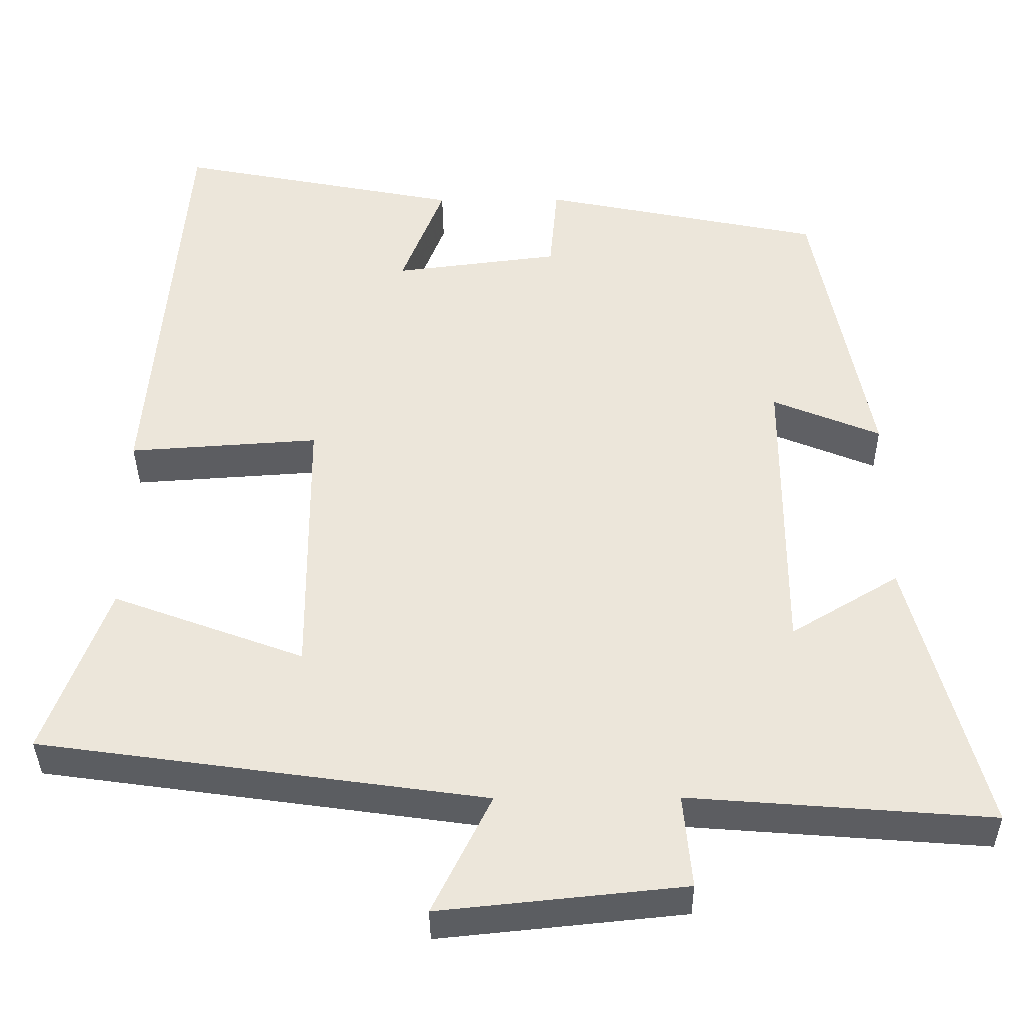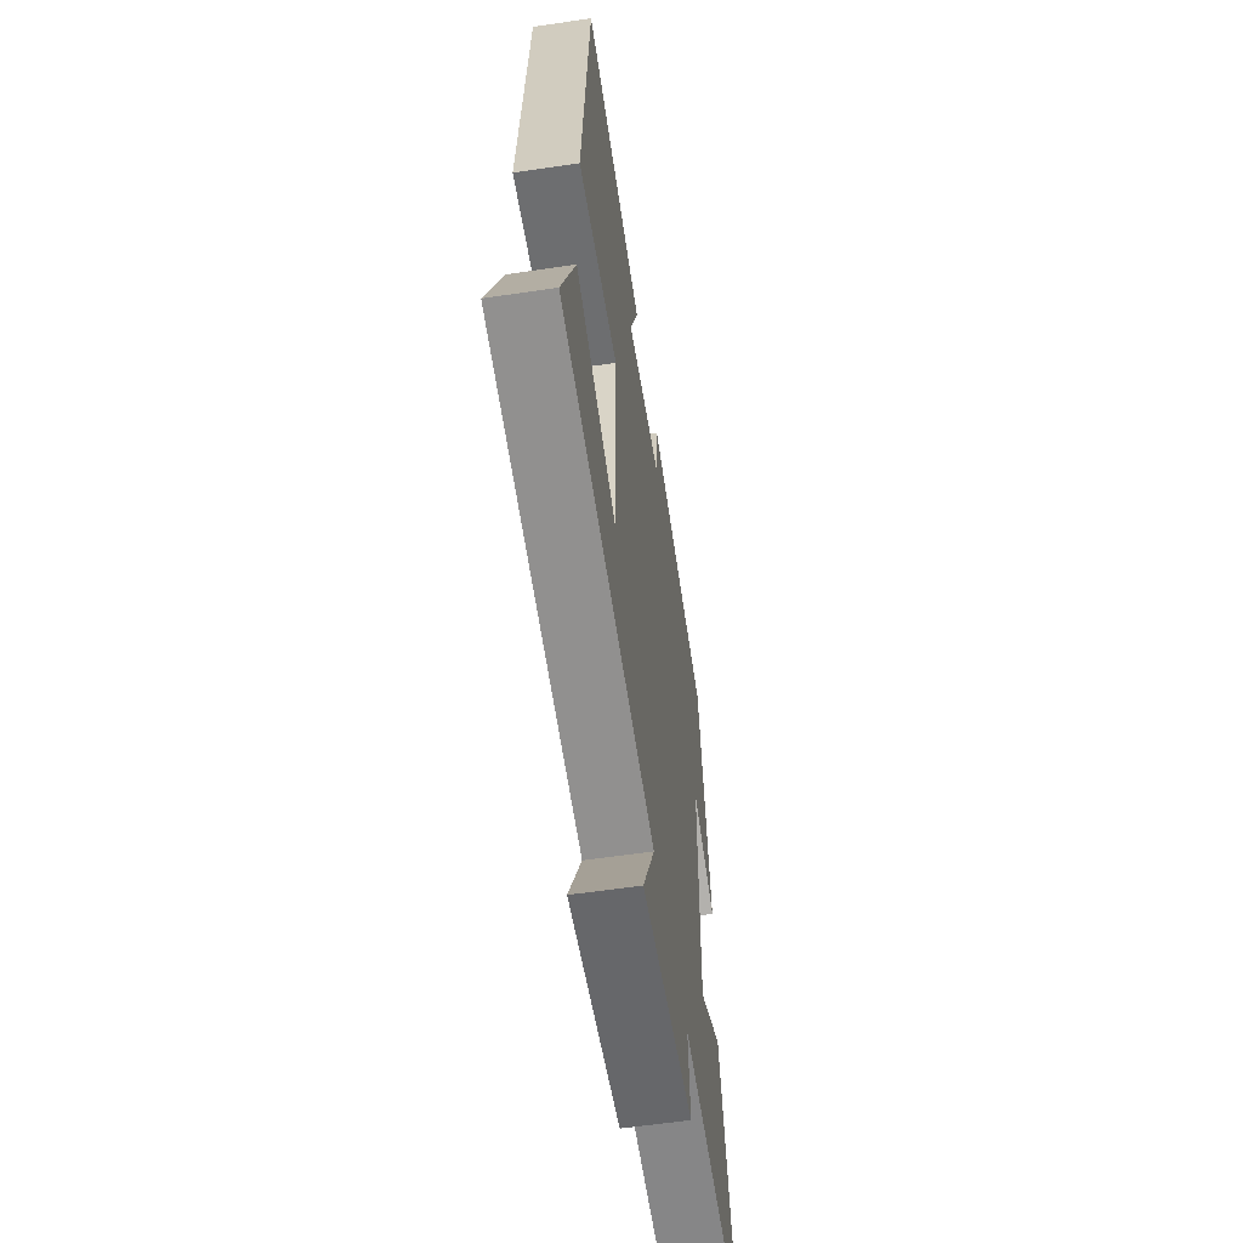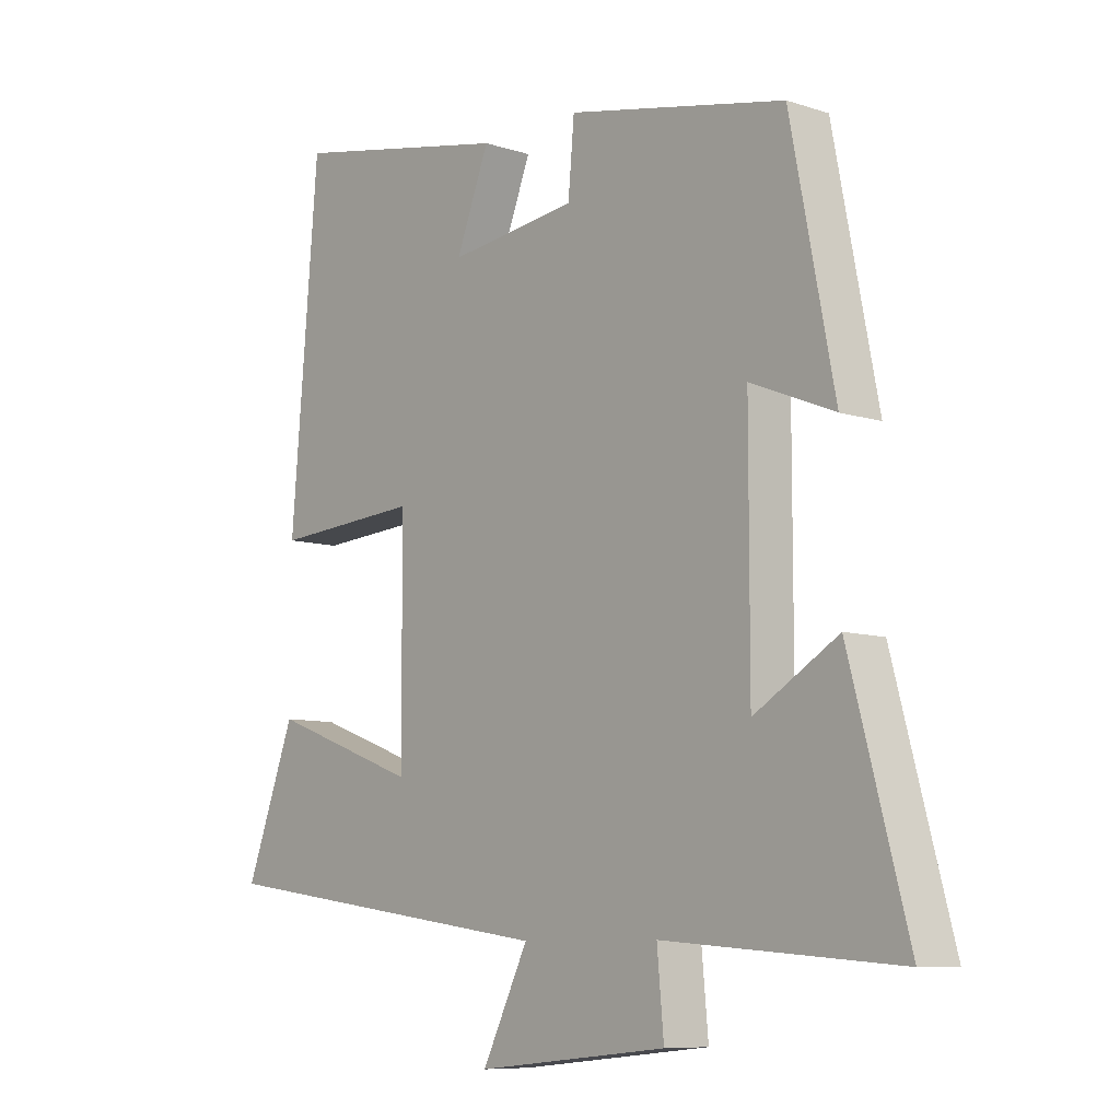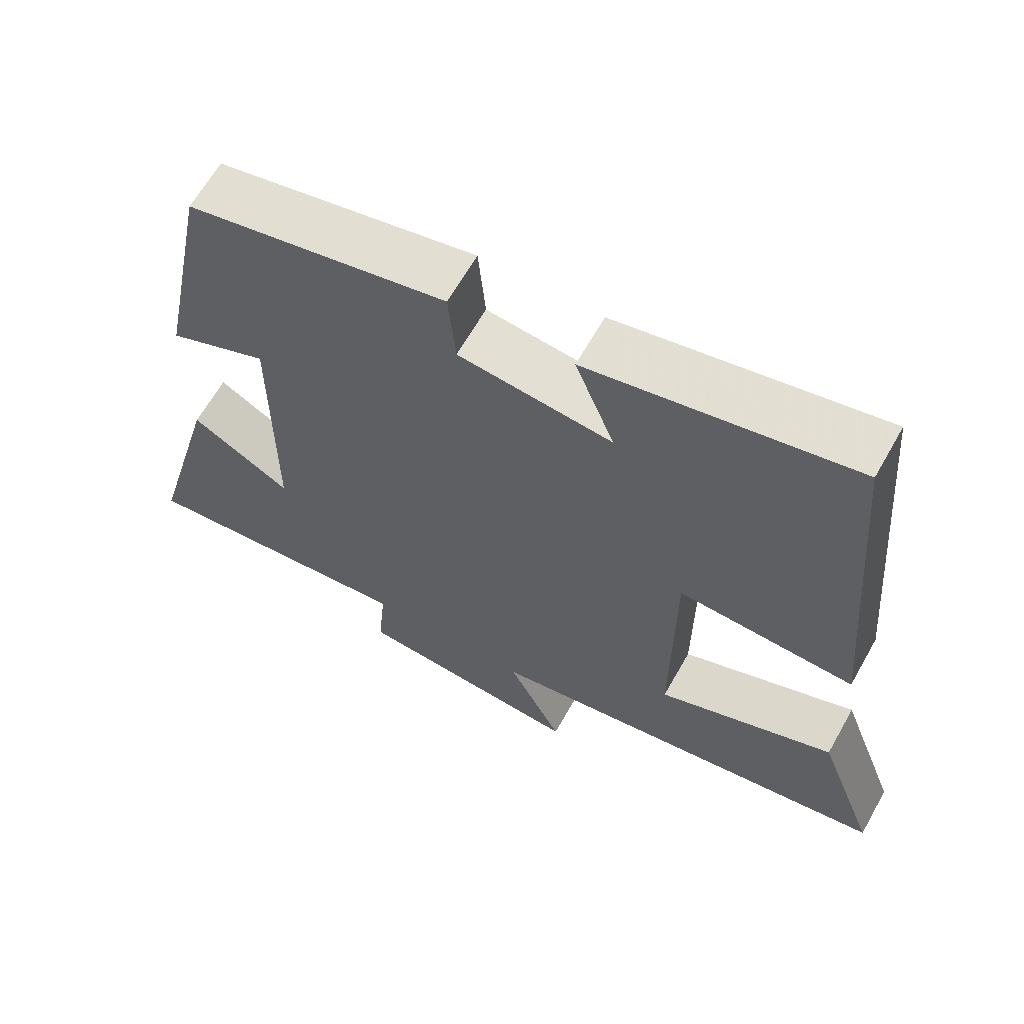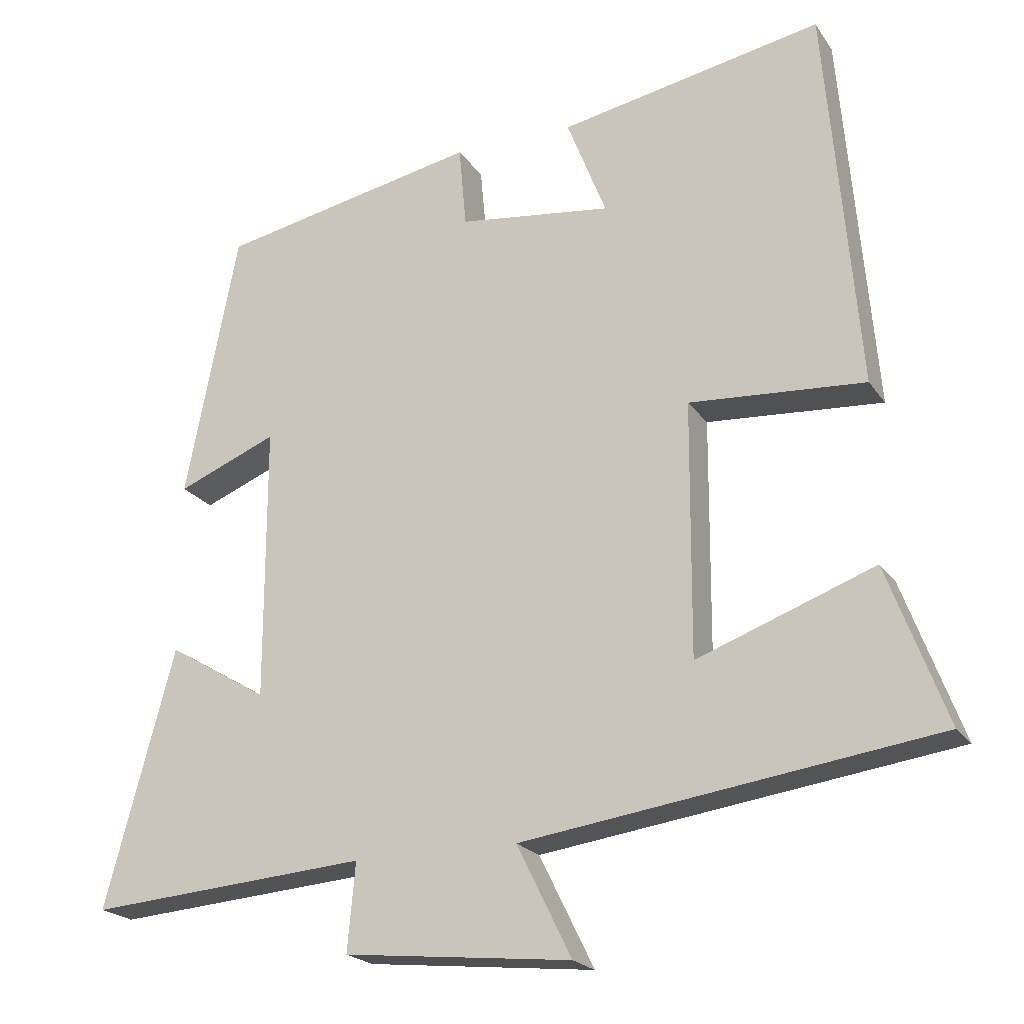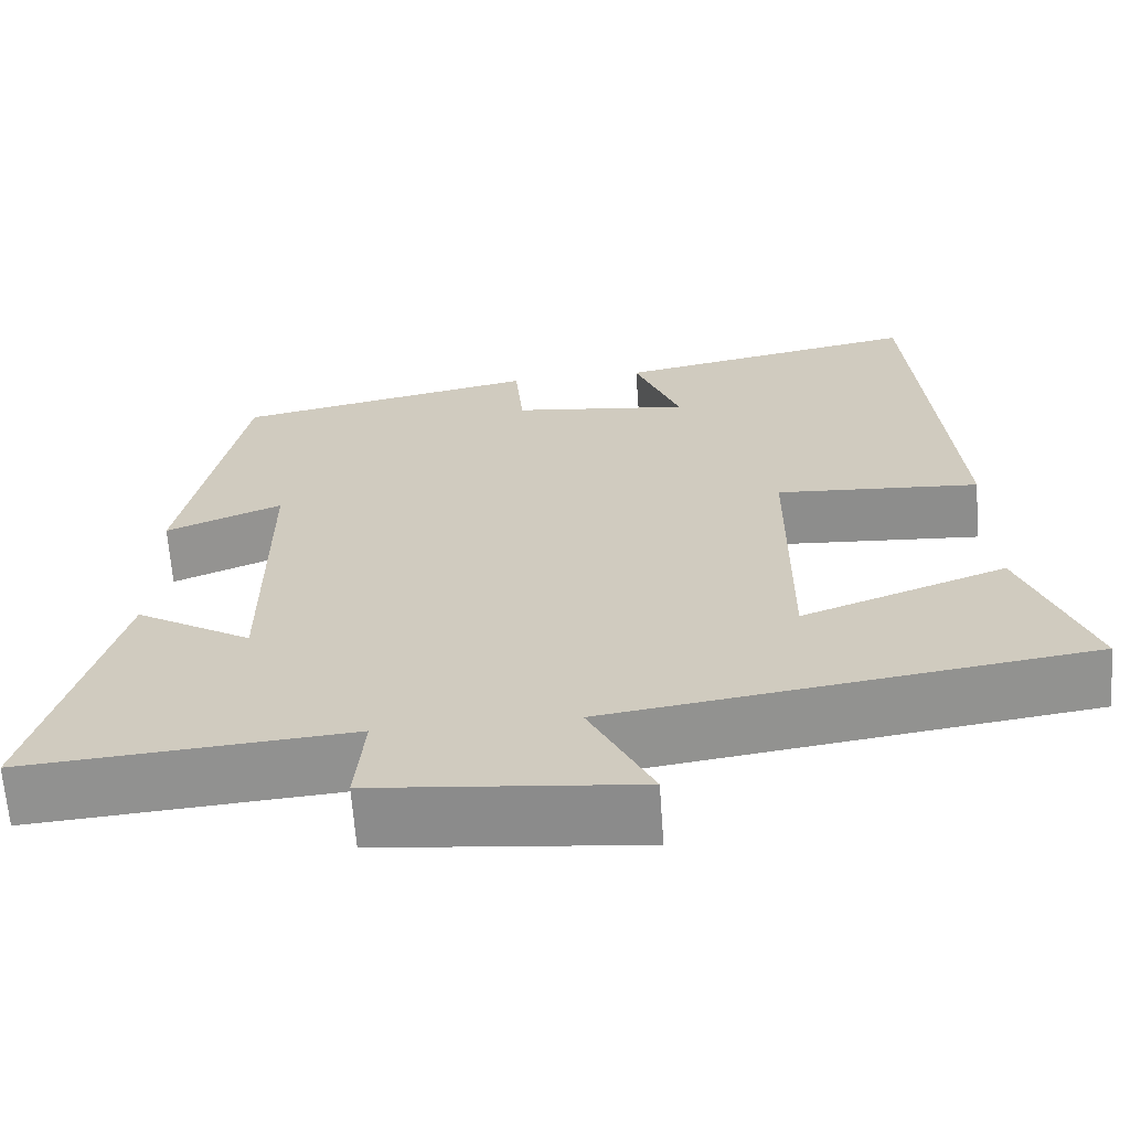
<metadata>
{"format":"obj","ext":"obj","renderer":"f3d","projection":"perspective","resolution":1024,"background":"white","views":[{"elev":-37.0,"azim":-179.5,"up":"+Z"},{"elev":-57.9,"azim":98.8,"up":"+Z"},{"elev":-8.5,"azim":-131.5,"up":"+Z"},{"elev":64.0,"azim":29.4,"up":"+Z"},{"elev":-21.1,"azim":24.7,"up":"+Z"},{"elev":-65.2,"azim":4.1,"up":"+Z"}]}
</metadata>
<code>
v 0.455 0.07 0.57
v 0.5 0.07 0.039
v 0.259 0.07 0.055
v 0.257 0.07 -0.293
v 0.5 0.07 -0.203
v 0.581 0.07 -0.42
v 0.015 0.07 -0.5
v 0.09 0.07 -0.652
v -0.222 0.07 -0.62
v -0.211 0.07 -0.5
v -0.595 0.07 -0.53
v -0.5 0.07 -0.177
v -0.363 0.07 -0.259
v -0.363 0.07 0.117
v -0.5 0.07 0.061
v -0.428 0.07 0.428
v -0.072 0.07 0.5
v -0.062 0.07 0.388
v 0.148 0.07 0.362
v 0.094 0.07 0.5
v 0.455 0 0.57
v 0.5 0 0.039
v 0.259 0 0.055
v 0.257 0 -0.293
v 0.5 0 -0.203
v 0.581 0 -0.42
v 0.015 0 -0.5
v 0.09 0 -0.652
v -0.222 0 -0.62
v -0.211 0 -0.5
v -0.595 0 -0.53
v -0.5 0 -0.177
v -0.363 0 -0.259
v -0.363 0 0.117
v -0.5 0 0.061
v -0.428 0 0.428
v -0.072 0 0.5
v -0.062 0 0.388
v 0.148 0 0.362
v 0.094 0 0.5
f 19 20 1 2
f 18 19 2 3
f 15 16 17 18
f 14 15 18
f 13 14 18 3
f 10 11 12 13
f 10 13 3 4
f 7 8 9 10
f 6 7 10
f 4 5 6 10
f 22 21 40 39
f 23 22 39 38
f 38 37 36 35
f 38 35 34
f 23 38 34 33
f 33 32 31 30
f 24 23 33 30
f 30 29 28 27
f 30 27 26
f 30 26 25 24
f 1 21 22 2
f 2 22 23 3
f 3 23 24 4
f 4 24 25 5
f 5 25 26 6
f 6 26 27 7
f 7 27 28 8
f 8 28 29 9
f 9 29 30 10
f 10 30 31 11
f 11 31 32 12
f 12 32 33 13
f 13 33 34 14
f 14 34 35 15
f 15 35 36 16
f 16 36 37 17
f 17 37 38 18
f 18 38 39 19
f 19 39 40 20
f 20 40 21 1

</code>
